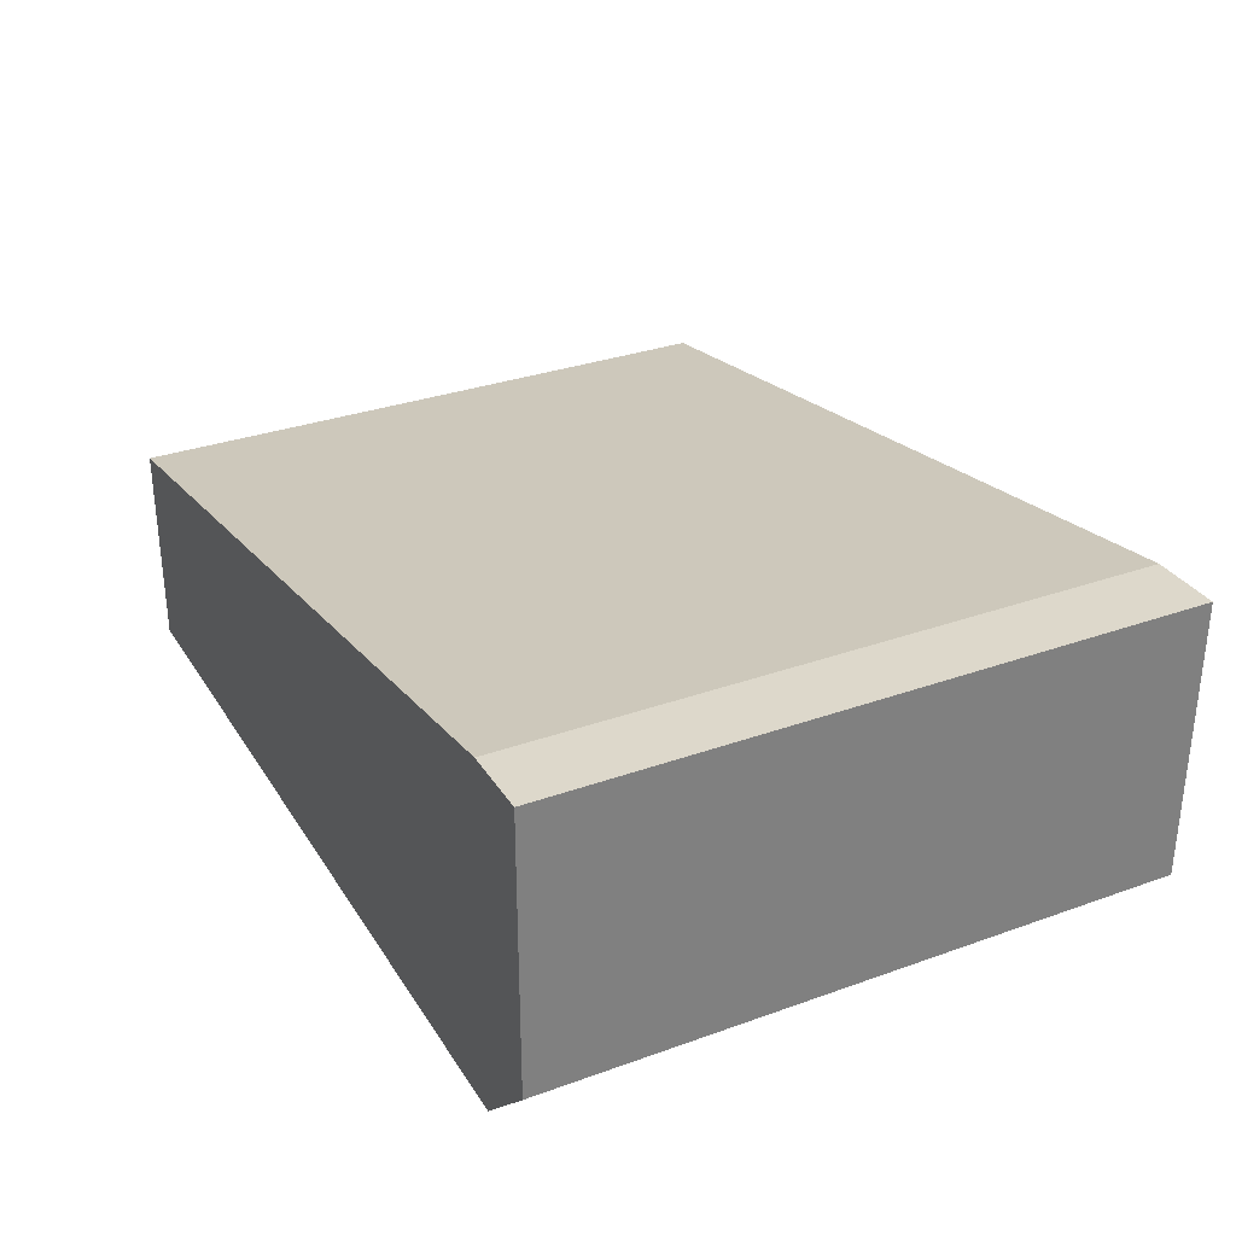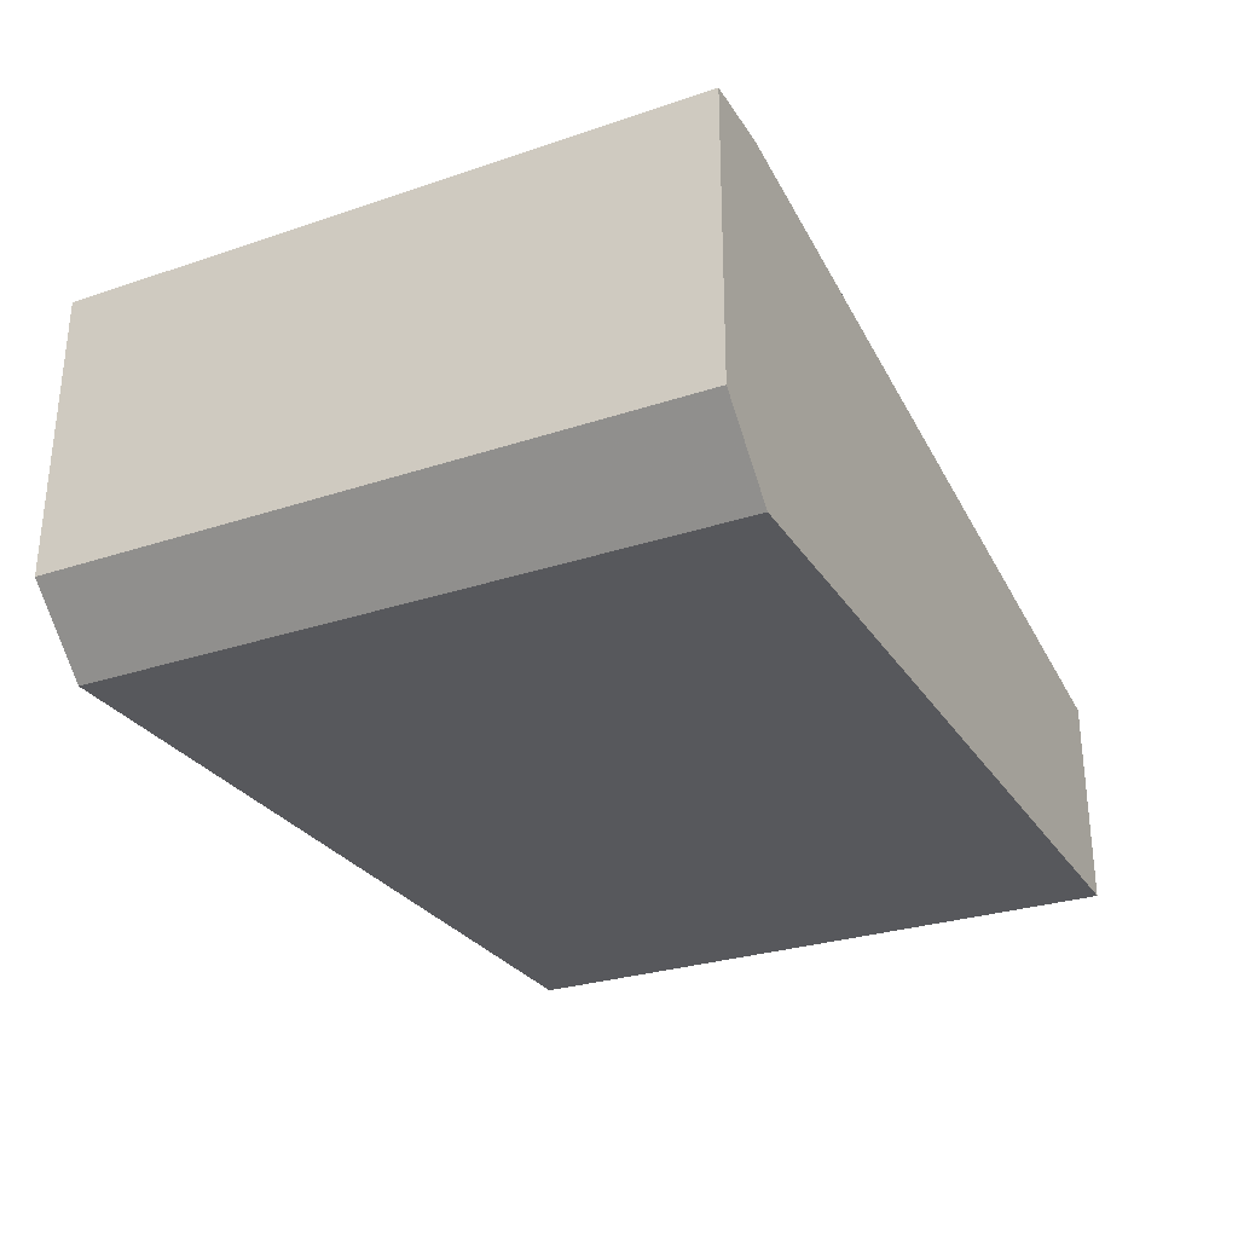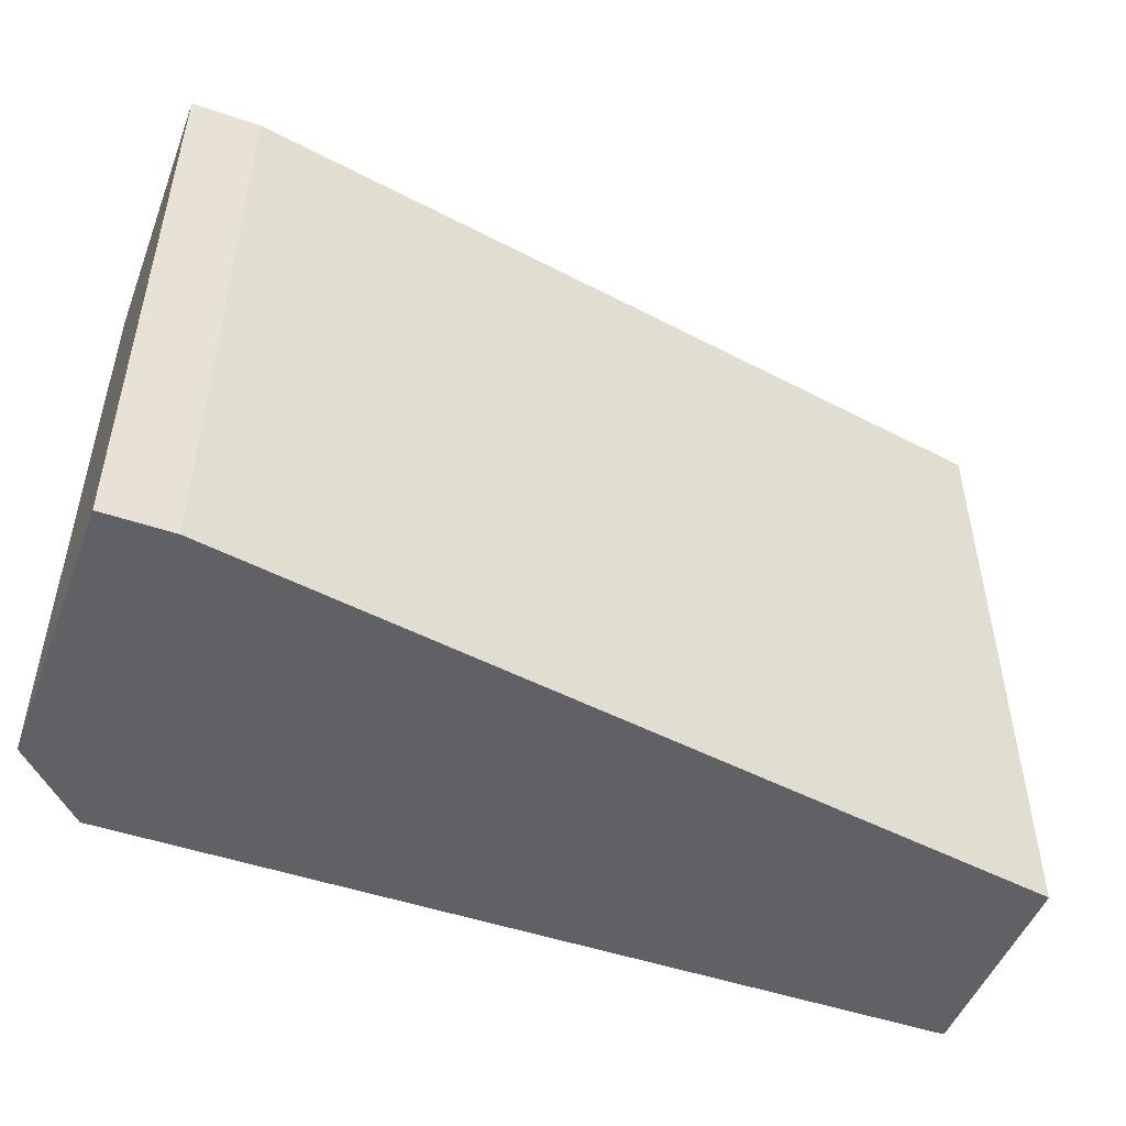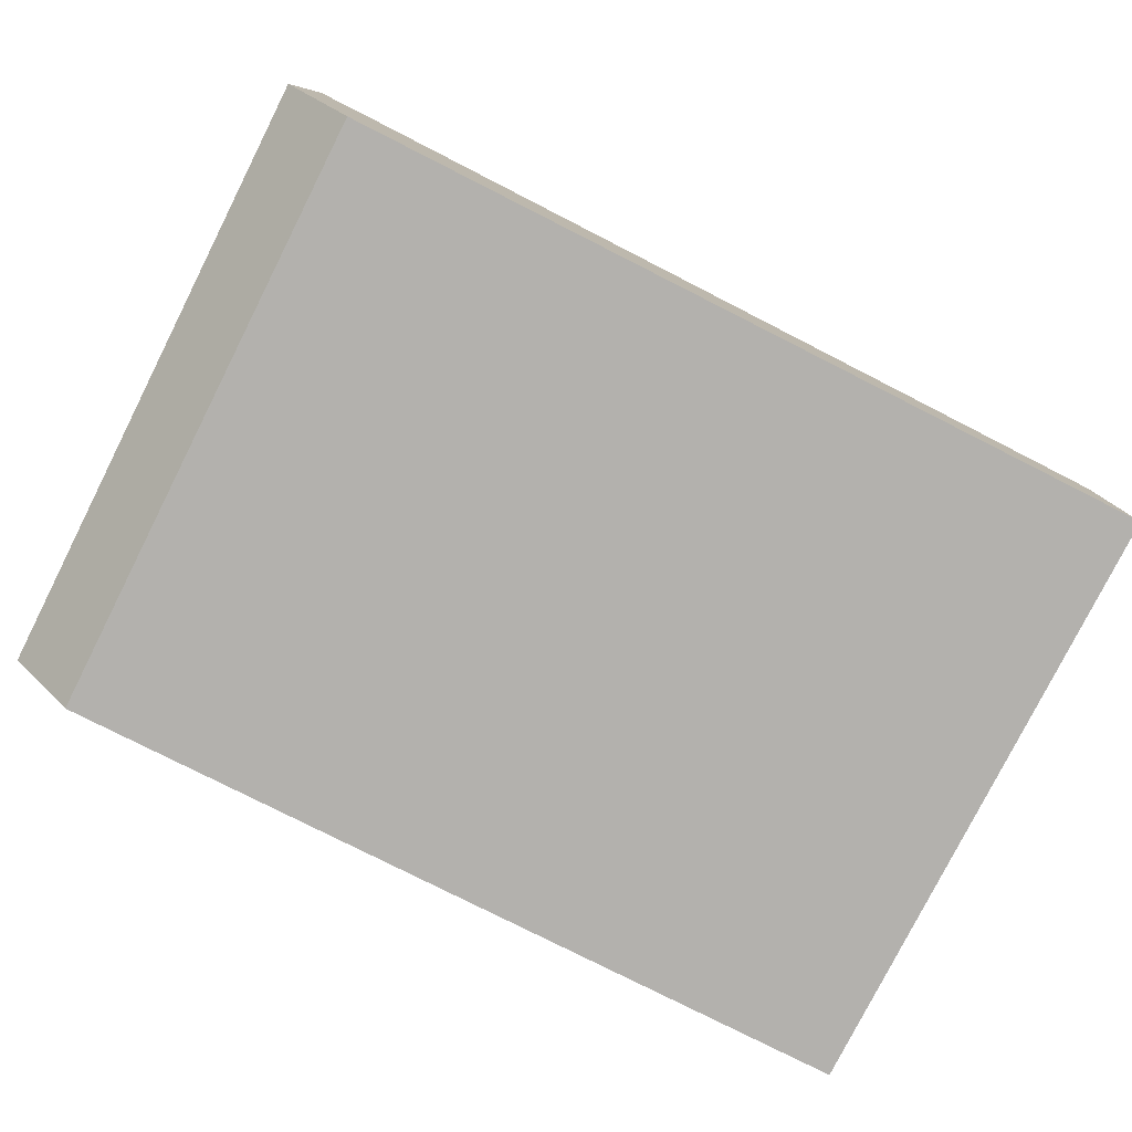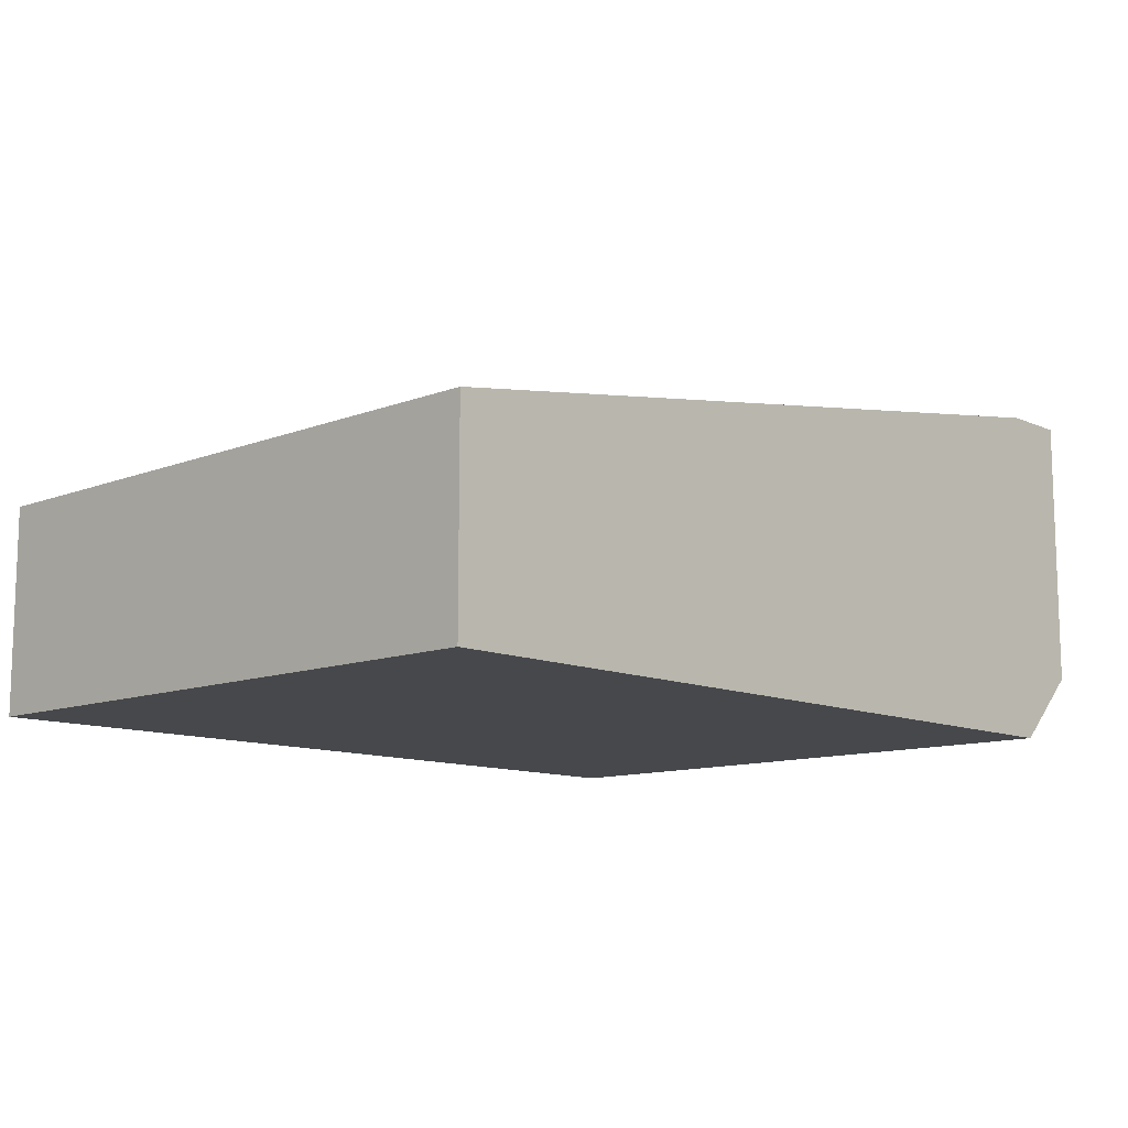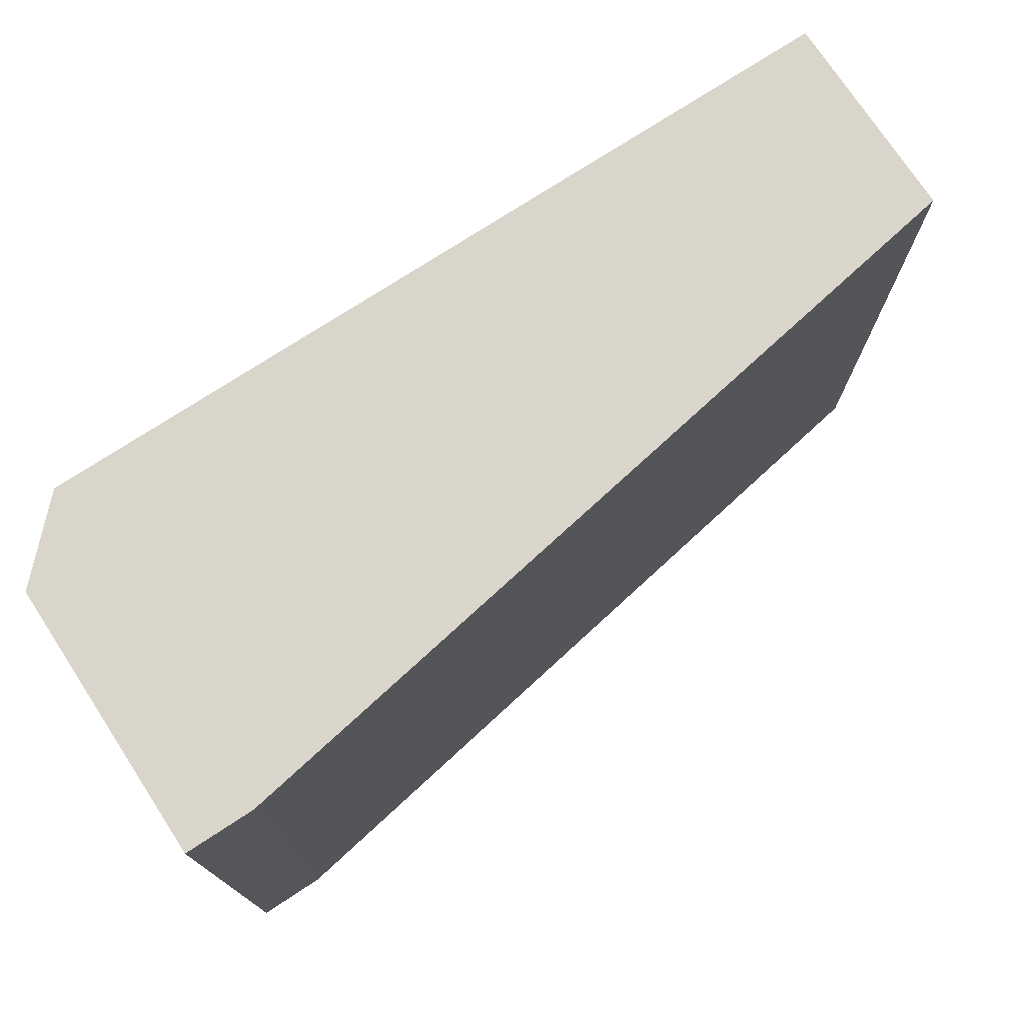
<metadata>
{"format":"obj","ext":"obj","renderer":"f3d","projection":"perspective","resolution":1024,"background":"white","views":[{"elev":31.3,"azim":63.0,"up":"+Y"},{"elev":-28.6,"azim":116.6,"up":"+Y"},{"elev":-49.4,"azim":159.4,"up":"+Z"},{"elev":-79.3,"azim":153.2,"up":"+Y"},{"elev":-11.3,"azim":-46.7,"up":"+Y"},{"elev":74.6,"azim":146.8,"up":"+Z"}]}
</metadata>
<code>
v 0.2934 -0.1778 0.04704
v 0.1572 -0.2302 -0.04728
v 0.1572 -0.1988 -0.04728
v 0.1572 -0.2302 0.04704
v 0.2829 -0.2302 -0.04728
v 0.2934 -0.1778 -0.04728
v 0.2829 -0.2302 0.04704
v 0.1572 -0.1988 0.04704
v 0.2934 -0.2197 -0.04728
v 0.2829 -0.1778 0.04704
v 0.2934 -0.2197 0.04704
v 0.2829 -0.1778 -0.04728
f 3 10 12
f 3 2 4
f 2 3 5
f 4 2 5
f 5 3 6
f 1 4 7
f 4 5 7
f 3 4 8
f 4 1 8
f 6 1 9
f 5 6 9
f 7 5 9
f 1 6 10
f 8 1 10
f 3 8 10
f 1 7 11
f 9 1 11
f 7 9 11
f 6 3 12
f 10 6 12

</code>
